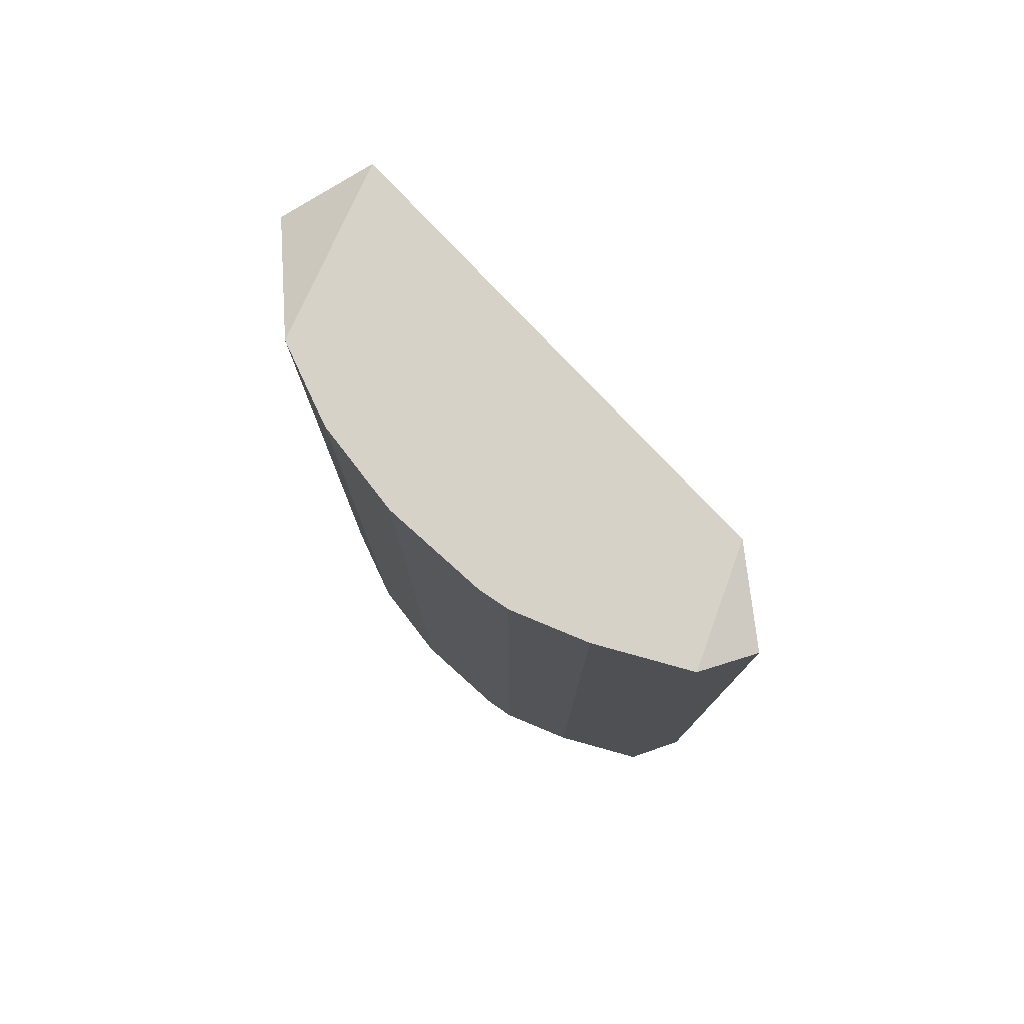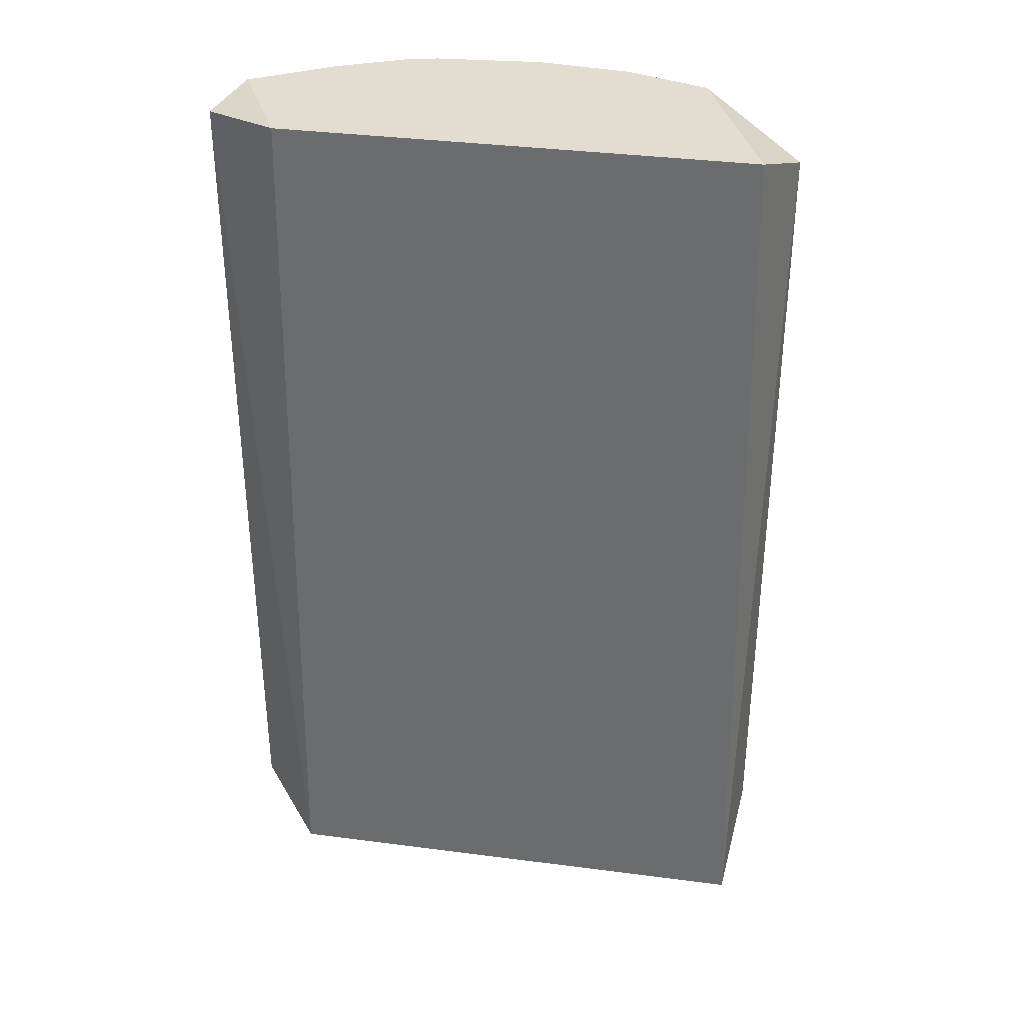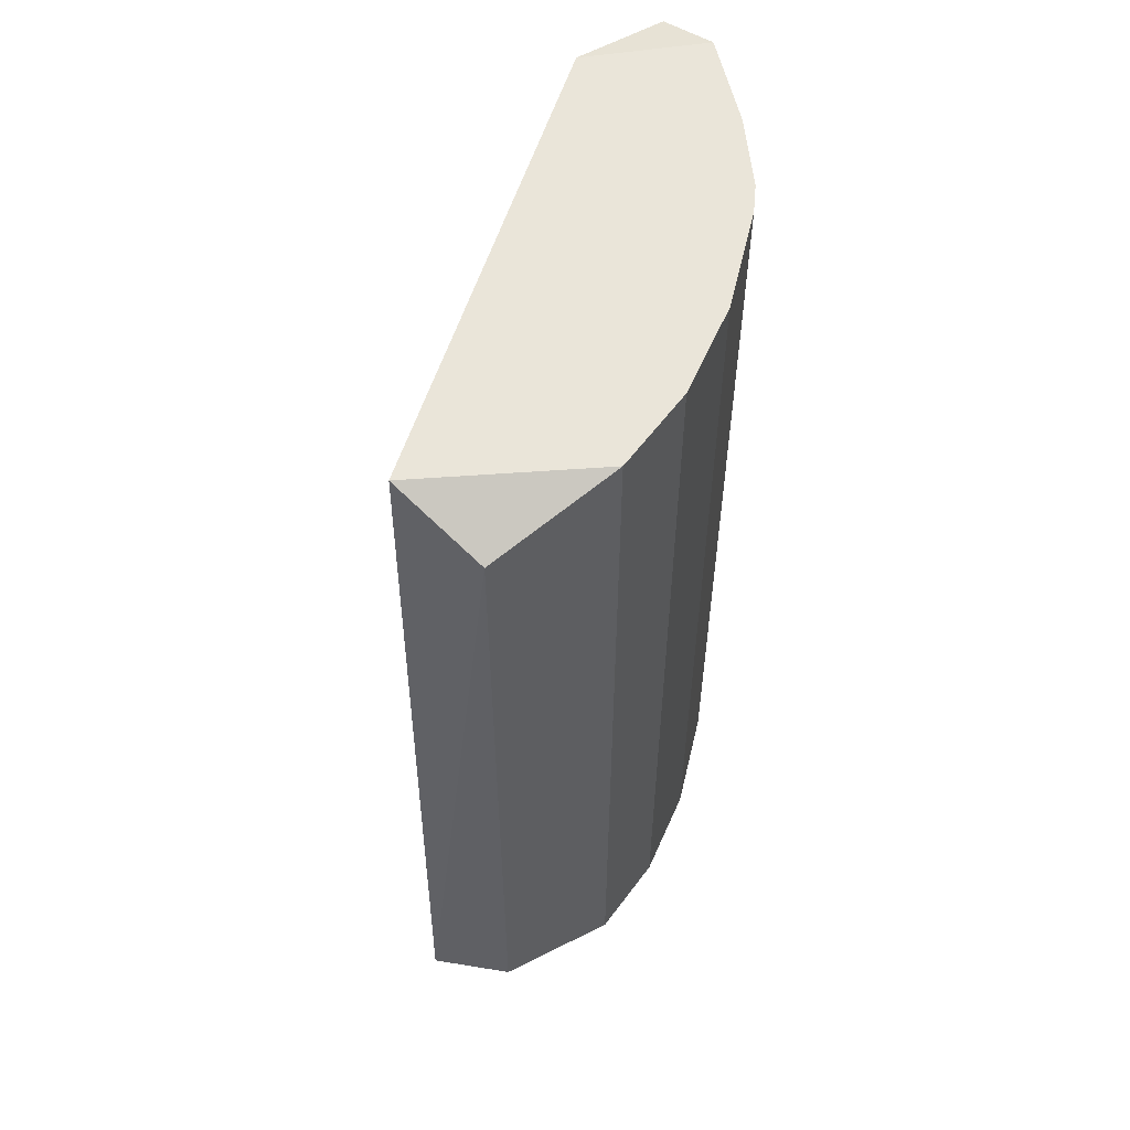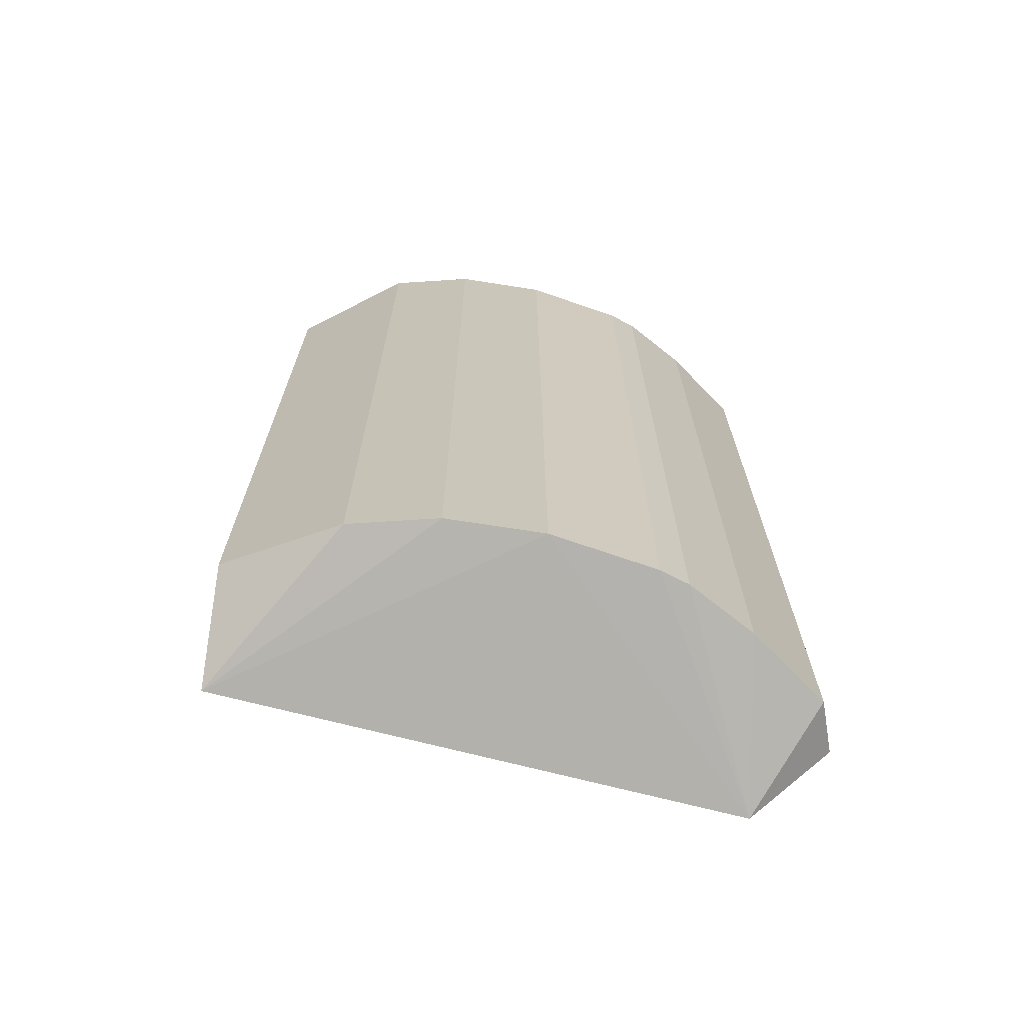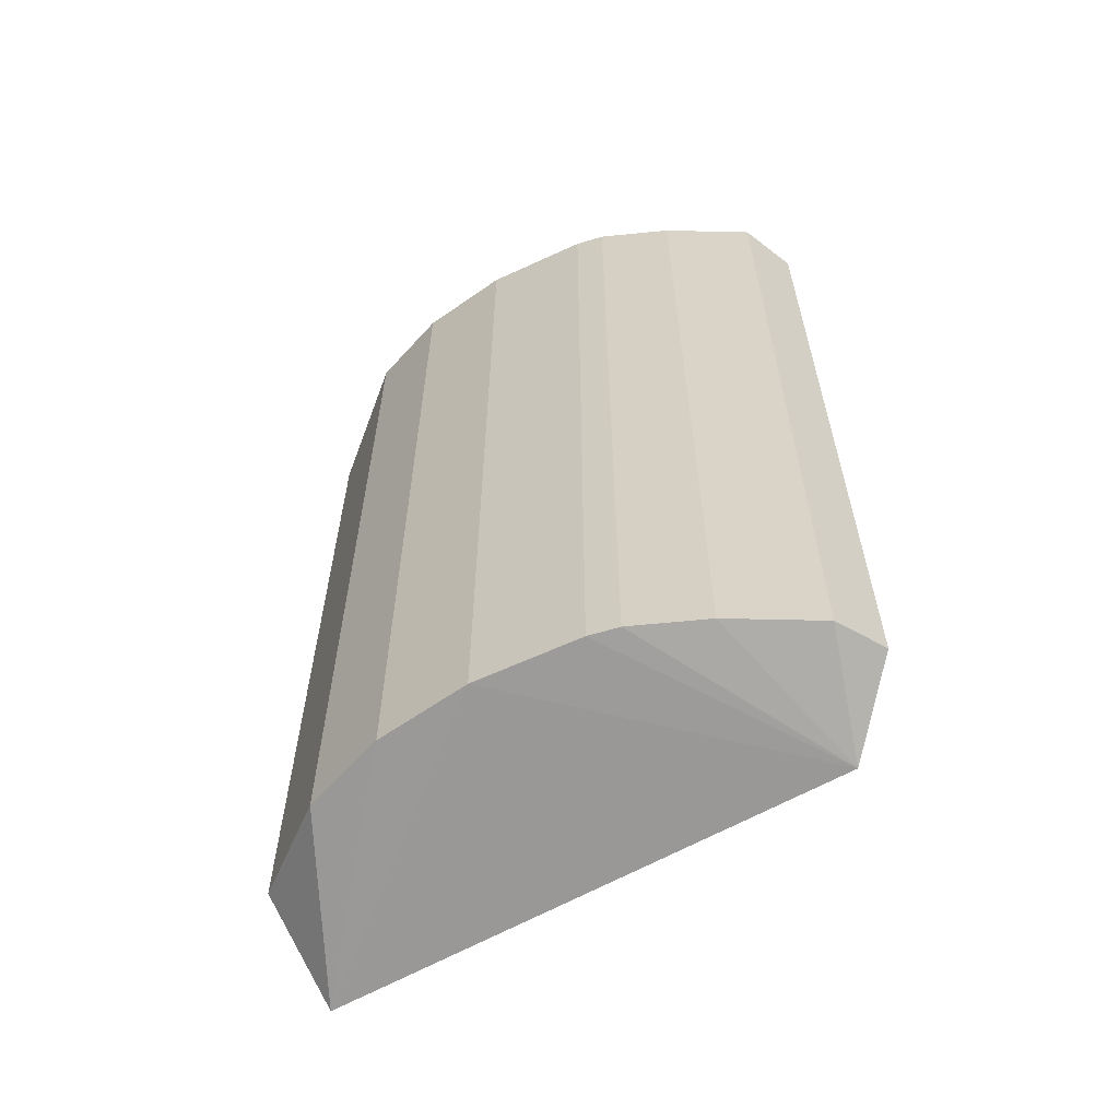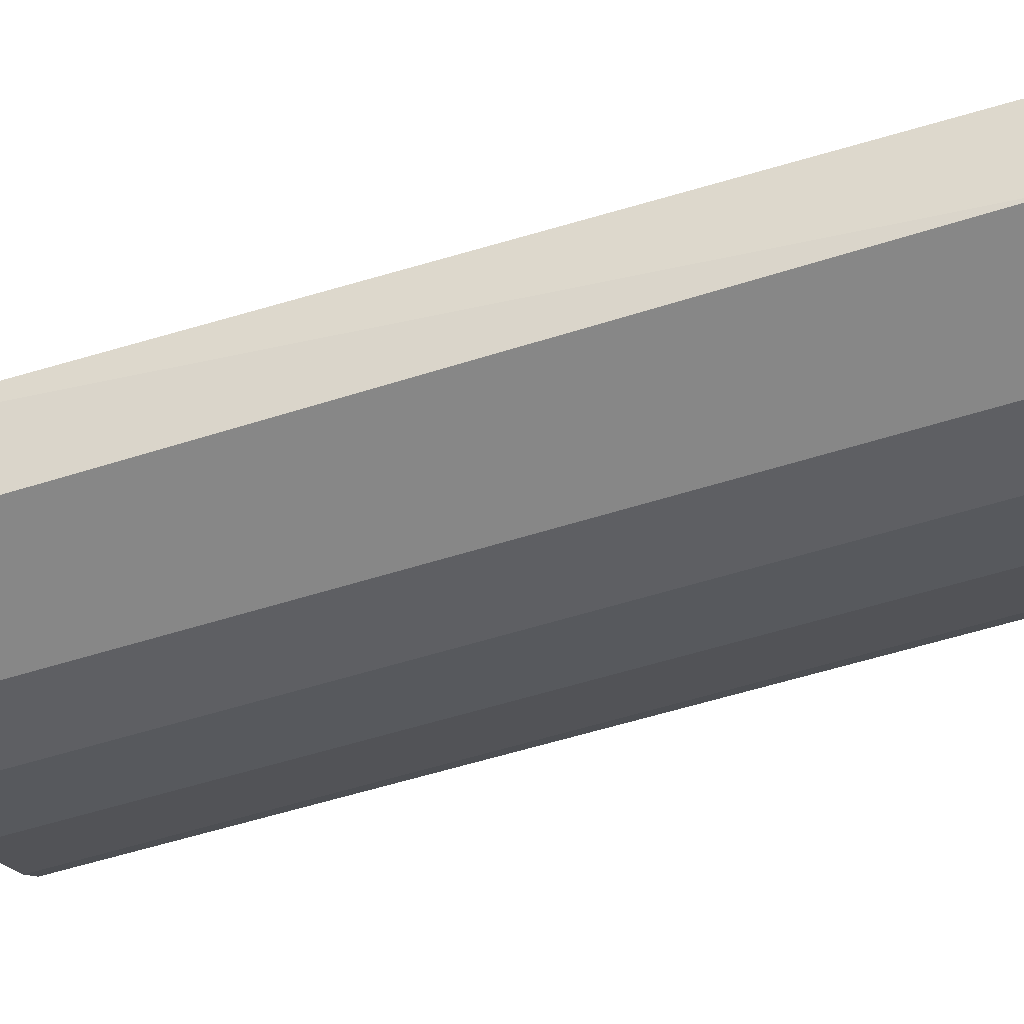
<metadata>
{"format":"obj","ext":"obj","renderer":"f3d","projection":"perspective","resolution":1024,"background":"white","views":[{"elev":78.4,"azim":-101.1,"up":"+Y"},{"elev":35.3,"azim":42.1,"up":"+Y"},{"elev":57.9,"azim":140.2,"up":"+Y"},{"elev":-70.0,"azim":-162.3,"up":"+Y"},{"elev":-61.6,"azim":-117.9,"up":"+Y"},{"elev":-56.5,"azim":108.3,"up":"+Z"}]}
</metadata>
<code>
v -0.1959 0.2751 -0.2335
v -0.3374 -0.1929 -0.09206
v -0.3336 -0.186 -0.06212
v -0.06668 -0.2099 -0.1928
v -0.2829 0.2751 -0.05941
v -0.07618 0.2751 -0.19
v -0.1524 -0.1929 -0.2444
v -0.2938 0.2751 -0.1682
v -0.2829 -0.1929 -0.1791
v -0.2885 -0.2099 -0.05268
v -0.08656 0.2565 -0.2371
v -0.3336 0.2682 -0.06212
v -0.08656 -0.1743 -0.2371
v -0.2394 -0.1929 -0.2118
v -0.3374 0.2751 -0.09206
v -0.1524 0.2751 -0.2444
v -0.2394 0.2751 -0.2118
v -0.3156 -0.1929 -0.1356
v -0.1959 -0.1929 -0.2335
v -0.3156 0.2751 -0.1356
v -0.2938 -0.1929 -0.1682
v -0.2829 0.2751 -0.1791
f 17 9 22
f 1 5 6
f 5 4 6
f 5 1 8
f 3 2 10
f 4 5 10
f 6 4 11
f 2 3 12
f 3 10 12
f 10 5 12
f 4 7 13
f 11 4 13
f 7 11 13
f 4 10 14
f 10 9 14
f 5 8 15
f 2 12 15
f 12 5 15
f 1 6 16
f 7 1 16
f 6 11 16
f 11 7 16
f 8 1 17
f 1 14 17
f 14 9 17
f 10 2 18
f 2 15 18
f 1 7 19
f 7 4 19
f 14 1 19
f 4 14 19
f 15 8 20
f 8 18 20
f 18 15 20
f 8 9 21
f 9 10 21
f 18 8 21
f 10 18 21
f 9 8 22
f 8 17 22

</code>
